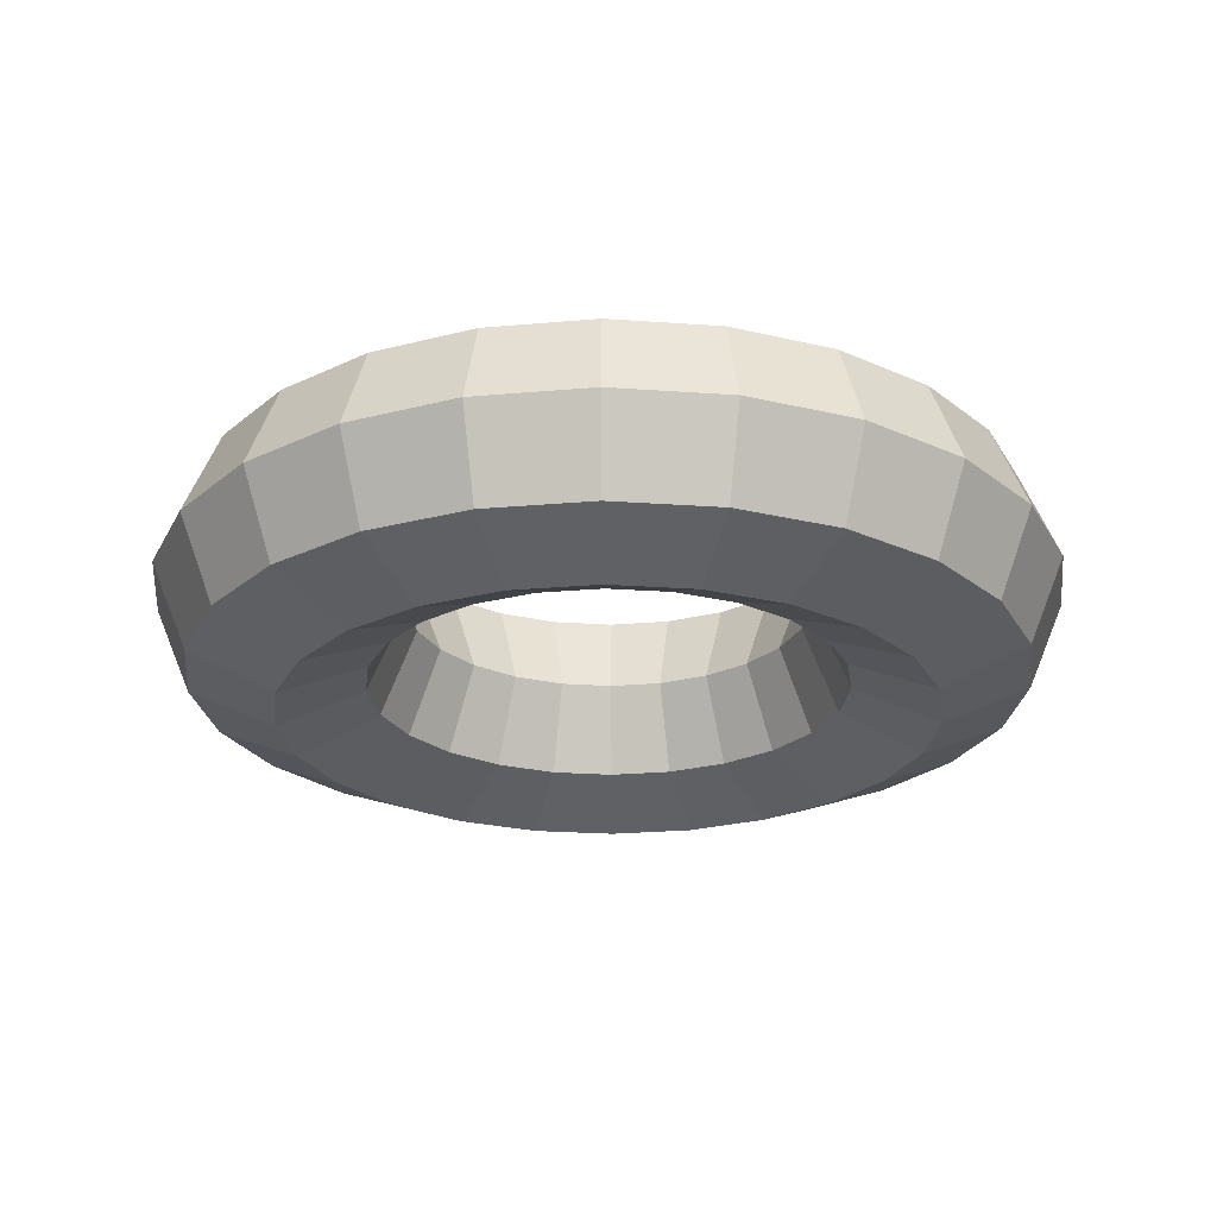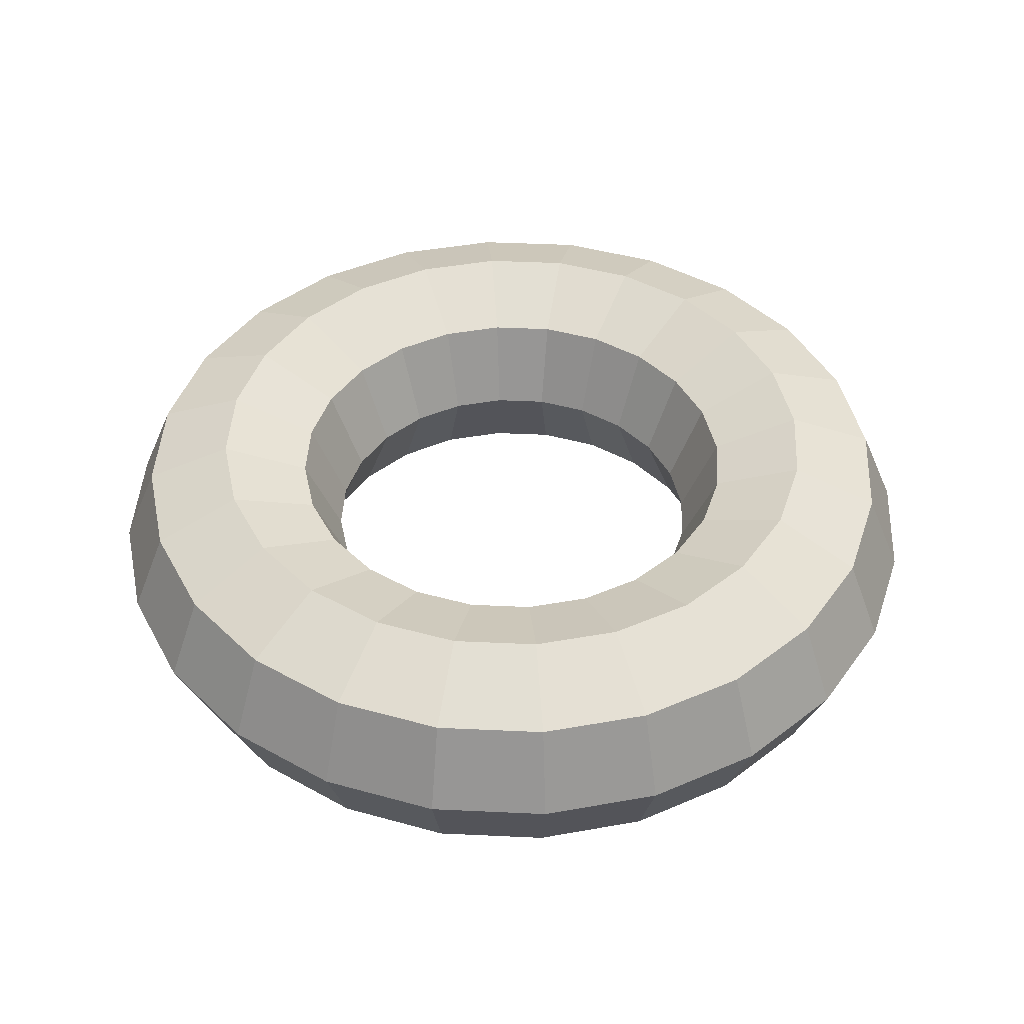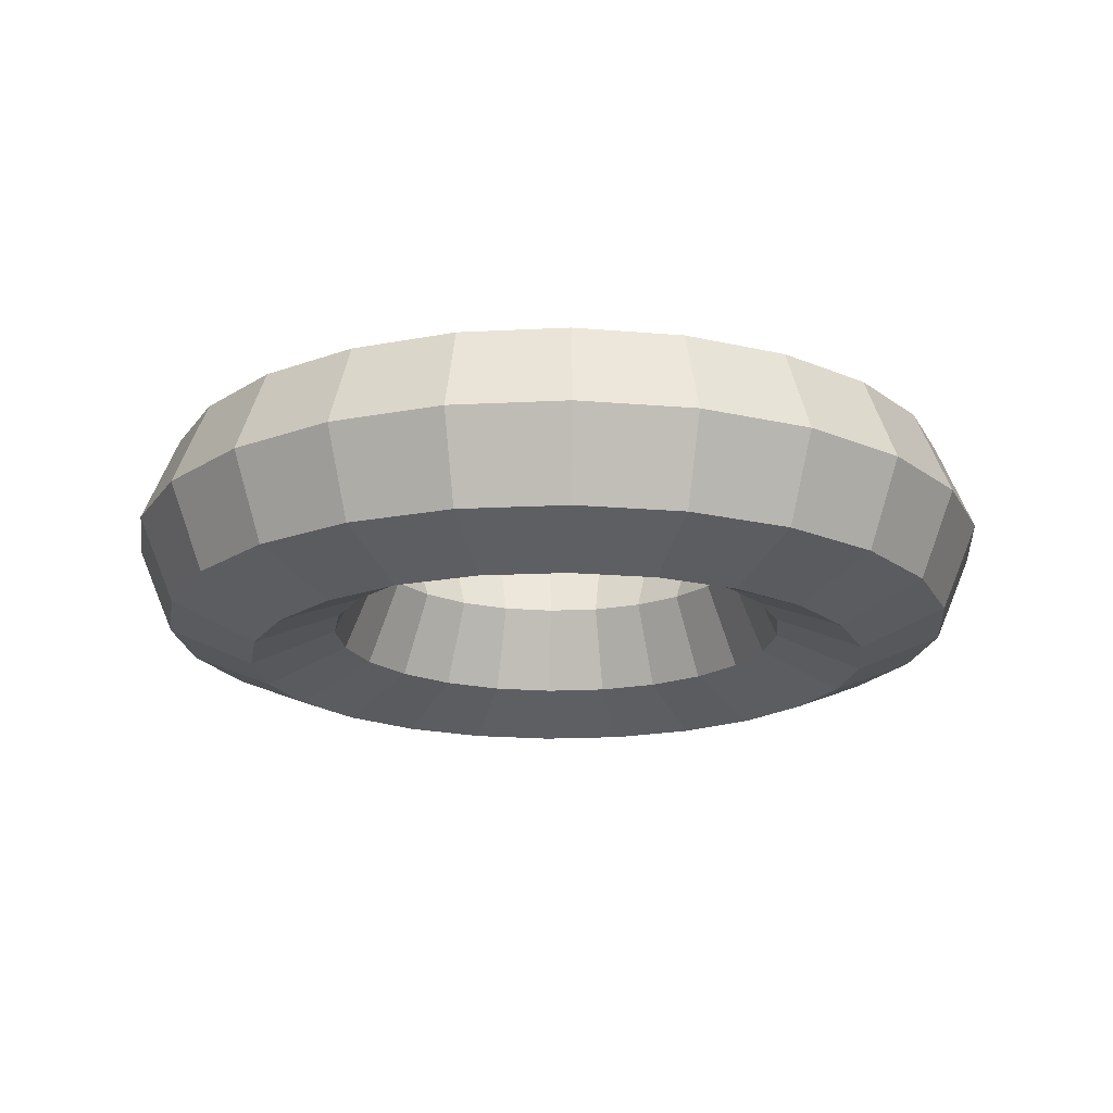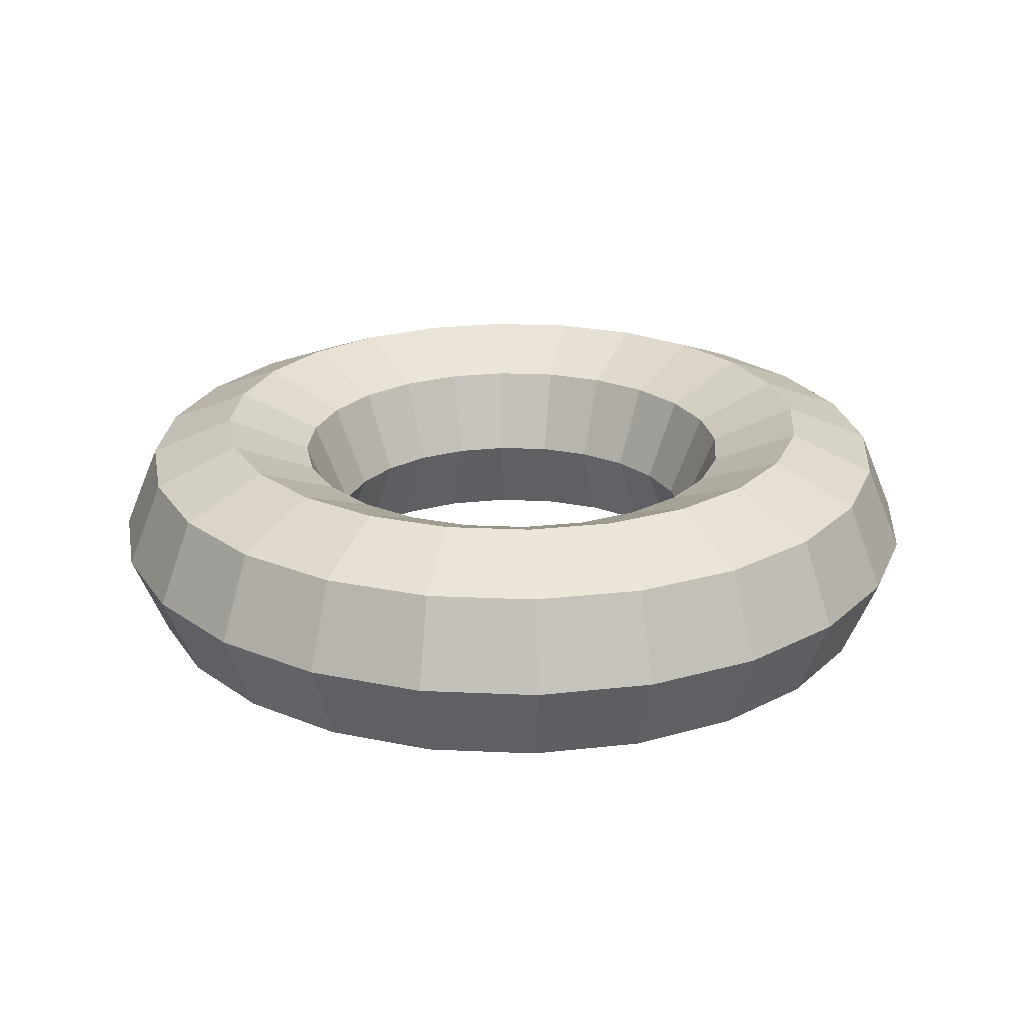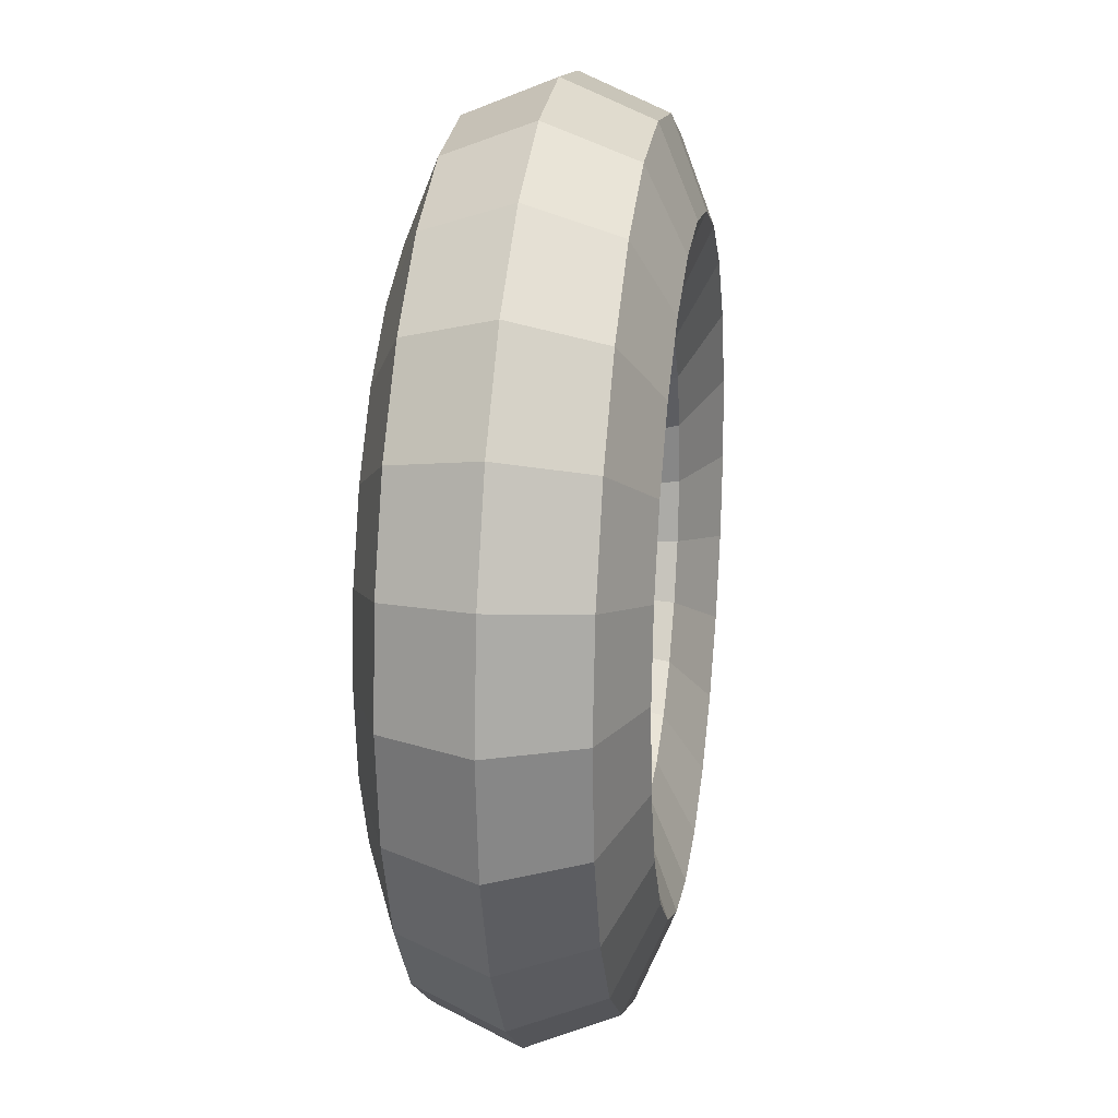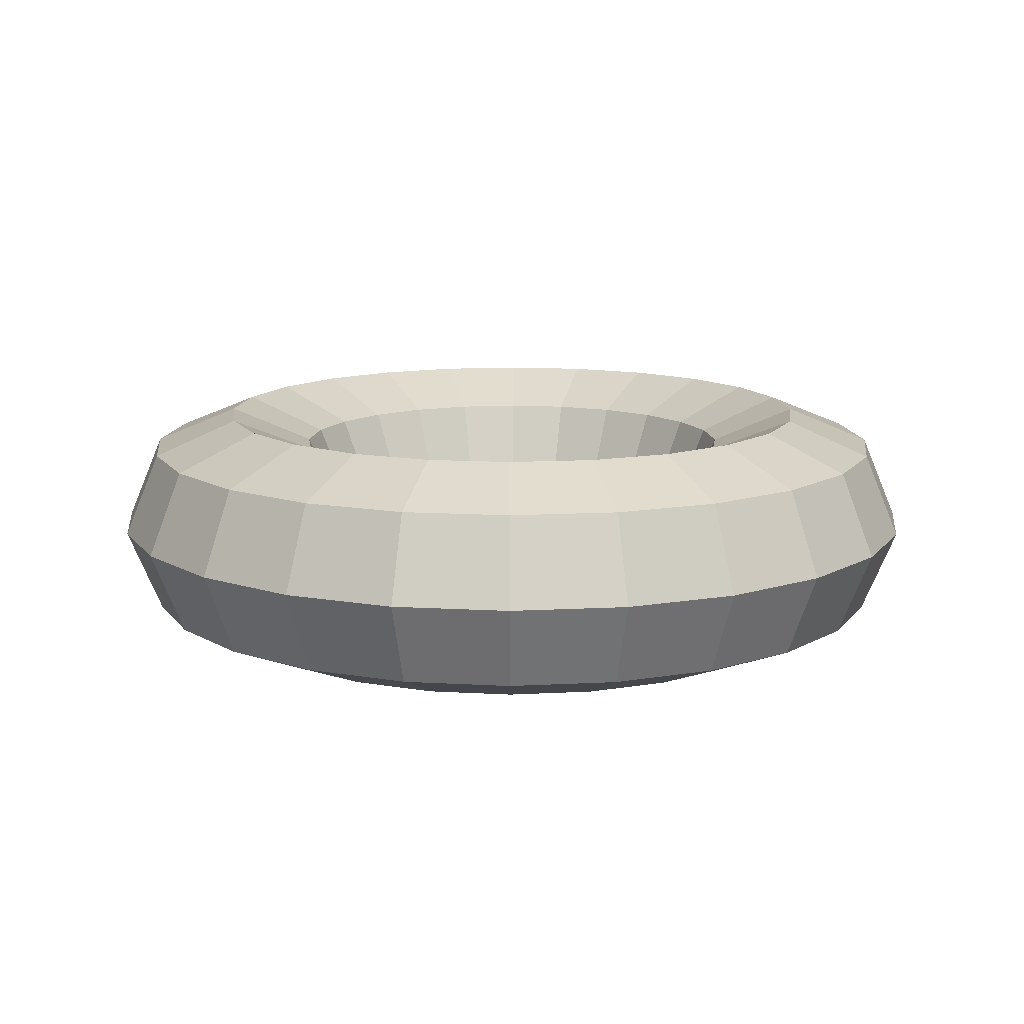
<metadata>
{"format":"obj","ext":"obj","renderer":"f3d","projection":"perspective","resolution":1024,"background":"white","views":[{"elev":-24.2,"azim":-134.2,"up":"+Y"},{"elev":44.0,"azim":55.6,"up":"+Y"},{"elev":-18.3,"azim":-46.9,"up":"+Y"},{"elev":23.8,"azim":131.8,"up":"+Y"},{"elev":20.6,"azim":98.4,"up":"+Z"},{"elev":12.4,"azim":120.3,"up":"+Y"}]}
</metadata>
<code>
o Torus
v 1.38 0 0
v 1.269 0.2687 0
v 1 0.38 0
v 0.7313 0.2687 0
v 0.62 0 0
v 0.7313 -0.2687 0
v 1 -0.38 0
v 1.269 -0.2687 0
v 1.333 0 -0.3572
v 1.225 0.2687 -0.3284
v 0.9659 0.38 -0.2588
v 0.7064 0.2687 -0.1893
v 0.5989 0 -0.1605
v 0.7064 -0.2687 -0.1893
v 0.9659 -0.38 -0.2588
v 1.225 -0.2687 -0.3284
v 1.195 0 -0.69
v 1.099 0.2687 -0.6343
v 0.866 0.38 -0.5
v 0.6333 0.2687 -0.3656
v 0.5369 0 -0.31
v 0.6333 -0.2687 -0.3656
v 0.866 -0.38 -0.5
v 1.099 -0.2687 -0.6343
v 0.9758 0 -0.9758
v 0.8971 0.2687 -0.8971
v 0.7071 0.38 -0.7071
v 0.5171 0.2687 -0.5171
v 0.4384 0 -0.4384
v 0.5171 -0.2687 -0.5171
v 0.7071 -0.38 -0.7071
v 0.8971 -0.2687 -0.8971
v 0.69 0 -1.195
v 0.6343 0.2687 -1.099
v 0.5 0.38 -0.866
v 0.3656 0.2687 -0.6333
v 0.31 0 -0.5369
v 0.3656 -0.2687 -0.6333
v 0.5 -0.38 -0.866
v 0.6343 -0.2687 -1.099
v 0.3572 0 -1.333
v 0.3284 0.2687 -1.225
v 0.2588 0.38 -0.9659
v 0.1893 0.2687 -0.7064
v 0.1605 0 -0.5989
v 0.1893 -0.2687 -0.7064
v 0.2588 -0.38 -0.9659
v 0.3284 -0.2687 -1.225
v 0 0 -1.38
v 0 0.2687 -1.269
v 0 0.38 -1
v 0 0.2687 -0.7313
v 0 0 -0.62
v 0 -0.2687 -0.7313
v 0 -0.38 -1
v 0 -0.2687 -1.269
v -0.3572 0 -1.333
v -0.3284 0.2687 -1.225
v -0.2588 0.38 -0.9659
v -0.1893 0.2687 -0.7064
v -0.1605 0 -0.5989
v -0.1893 -0.2687 -0.7064
v -0.2588 -0.38 -0.9659
v -0.3284 -0.2687 -1.225
v -0.69 0 -1.195
v -0.6343 0.2687 -1.099
v -0.5 0.38 -0.866
v -0.3656 0.2687 -0.6333
v -0.31 0 -0.5369
v -0.3656 -0.2687 -0.6333
v -0.5 -0.38 -0.866
v -0.6343 -0.2687 -1.099
v -0.9758 0 -0.9758
v -0.8971 0.2687 -0.8971
v -0.7071 0.38 -0.7071
v -0.5171 0.2687 -0.5171
v -0.4384 0 -0.4384
v -0.5171 -0.2687 -0.5171
v -0.7071 -0.38 -0.7071
v -0.8971 -0.2687 -0.8971
v -1.195 0 -0.69
v -1.099 0.2687 -0.6344
v -0.866 0.38 -0.5
v -0.6333 0.2687 -0.3656
v -0.5369 0 -0.31
v -0.6333 -0.2687 -0.3656
v -0.866 -0.38 -0.5
v -1.099 -0.2687 -0.6344
v -1.333 0 -0.3572
v -1.225 0.2687 -0.3284
v -0.9659 0.38 -0.2588
v -0.7064 0.2687 -0.1893
v -0.5989 0 -0.1605
v -0.7064 -0.2687 -0.1893
v -0.9659 -0.38 -0.2588
v -1.225 -0.2687 -0.3284
v -1.38 0 -0
v -1.269 0.2687 -0
v -1 0.38 -0
v -0.7313 0.2687 -0
v -0.62 0 -0
v -0.7313 -0.2687 -0
v -1 -0.38 -0
v -1.269 -0.2687 -0
v -1.333 0 0.3572
v -1.225 0.2687 0.3284
v -0.9659 0.38 0.2588
v -0.7064 0.2687 0.1893
v -0.5989 0 0.1605
v -0.7064 -0.2687 0.1893
v -0.9659 -0.38 0.2588
v -1.225 -0.2687 0.3284
v -1.195 0 0.69
v -1.099 0.2687 0.6343
v -0.866 0.38 0.5
v -0.6333 0.2687 0.3656
v -0.5369 0 0.31
v -0.6333 -0.2687 0.3656
v -0.866 -0.38 0.5
v -1.099 -0.2687 0.6343
v -0.9758 0 0.9758
v -0.8971 0.2687 0.8971
v -0.7071 0.38 0.7071
v -0.5171 0.2687 0.5171
v -0.4384 0 0.4384
v -0.5171 -0.2687 0.5171
v -0.7071 -0.38 0.7071
v -0.8971 -0.2687 0.8971
v -0.69 0 1.195
v -0.6343 0.2687 1.099
v -0.5 0.38 0.866
v -0.3656 0.2687 0.6333
v -0.31 0 0.5369
v -0.3656 -0.2687 0.6333
v -0.5 -0.38 0.866
v -0.6343 -0.2687 1.099
v -0.3572 0 1.333
v -0.3284 0.2687 1.225
v -0.2588 0.38 0.9659
v -0.1893 0.2687 0.7064
v -0.1605 0 0.5989
v -0.1893 -0.2687 0.7064
v -0.2588 -0.38 0.9659
v -0.3284 -0.2687 1.225
v 0 0 1.38
v 0 0.2687 1.269
v 0 0.38 1
v 0 0.2687 0.7313
v 0 0 0.62
v 0 -0.2687 0.7313
v 0 -0.38 1
v 0 -0.2687 1.269
v 0.3572 0 1.333
v 0.3284 0.2687 1.225
v 0.2588 0.38 0.9659
v 0.1893 0.2687 0.7064
v 0.1605 0 0.5989
v 0.1893 -0.2687 0.7064
v 0.2588 -0.38 0.9659
v 0.3284 -0.2687 1.225
v 0.69 0 1.195
v 0.6343 0.2687 1.099
v 0.5 0.38 0.866
v 0.3656 0.2687 0.6333
v 0.31 0 0.5369
v 0.3656 -0.2687 0.6333
v 0.5 -0.38 0.866
v 0.6343 -0.2687 1.099
v 0.9758 0 0.9758
v 0.8971 0.2687 0.8971
v 0.7071 0.38 0.7071
v 0.5171 0.2687 0.5171
v 0.4384 0 0.4384
v 0.5171 -0.2687 0.5171
v 0.7071 -0.38 0.7071
v 0.8971 -0.2687 0.8971
v 1.195 0 0.69
v 1.099 0.2687 0.6343
v 0.866 0.38 0.5
v 0.6333 0.2687 0.3656
v 0.5369 0 0.31
v 0.6333 -0.2687 0.3656
v 0.866 -0.38 0.5
v 1.099 -0.2687 0.6343
v 1.333 0 0.3572
v 1.225 0.2687 0.3284
v 0.9659 0.38 0.2588
v 0.7064 0.2687 0.1893
v 0.5989 0 0.1605
v 0.7064 -0.2687 0.1893
v 0.9659 -0.38 0.2588
v 1.225 -0.2687 0.3284
f 9 2 1
f 10 3 2
f 11 4 3
f 12 5 4
f 13 6 5
f 6 15 7
f 15 8 7
f 8 9 1
f 17 10 9
f 10 19 11
f 11 20 12
f 20 13 12
f 21 14 13
f 22 15 14
f 23 16 15
f 24 9 16
f 25 18 17
f 26 19 18
f 27 20 19
f 28 21 20
f 29 22 21
f 22 31 23
f 31 24 23
f 24 25 17
f 25 34 26
f 34 27 26
f 35 28 27
f 36 29 28
f 37 30 29
f 38 31 30
f 39 32 31
f 40 25 32
f 41 34 33
f 42 35 34
f 35 44 36
f 44 37 36
f 45 38 37
f 46 39 38
f 39 48 40
f 48 33 40
f 49 42 41
f 50 43 42
f 51 44 43
f 52 45 44
f 53 46 45
f 54 47 46
f 47 56 48
f 48 49 41
f 57 50 49
f 50 59 51
f 59 52 51
f 52 61 53
f 61 54 53
f 62 55 54
f 63 56 55
f 64 49 56
f 57 66 58
f 58 67 59
f 67 60 59
f 68 61 60
f 61 70 62
f 70 63 62
f 71 64 63
f 72 57 64
f 73 66 65
f 74 67 66
f 75 68 67
f 76 69 68
f 77 70 69
f 70 79 71
f 79 72 71
f 80 65 72
f 81 74 73
f 74 83 75
f 83 76 75
f 84 77 76
f 85 78 77
f 86 79 78
f 87 80 79
f 88 73 80
f 89 82 81
f 82 91 83
f 91 84 83
f 84 93 85
f 93 86 85
f 94 87 86
f 95 88 87
f 88 89 81
f 97 90 89
f 98 91 90
f 99 92 91
f 100 93 92
f 101 94 93
f 94 103 95
f 95 104 96
f 96 97 89
f 105 98 97
f 106 99 98
f 107 100 99
f 100 109 101
f 109 102 101
f 110 103 102
f 111 104 103
f 112 97 104
f 113 106 105
f 114 107 106
f 115 108 107
f 116 109 108
f 117 110 109
f 118 111 110
f 119 112 111
f 120 105 112
f 121 114 113
f 122 115 114
f 123 116 115
f 116 125 117
f 125 118 117
f 118 127 119
f 127 120 119
f 128 113 120
f 129 122 121
f 130 123 122
f 123 132 124
f 132 125 124
f 133 126 125
f 134 127 126
f 135 128 127
f 136 121 128
f 137 130 129
f 138 131 130
f 139 132 131
f 140 133 132
f 141 134 133
f 142 135 134
f 135 144 136
f 144 129 136
f 145 138 137
f 138 147 139
f 147 140 139
f 148 141 140
f 149 142 141
f 150 143 142
f 151 144 143
f 152 137 144
f 153 146 145
f 154 147 146
f 155 148 147
f 156 149 148
f 157 150 149
f 158 151 150
f 151 160 152
f 160 145 152
f 153 162 154
f 154 163 155
f 155 164 156
f 164 157 156
f 165 158 157
f 166 159 158
f 167 160 159
f 168 153 160
f 161 170 162
f 170 163 162
f 171 164 163
f 164 173 165
f 173 166 165
f 174 167 166
f 175 168 167
f 176 161 168
f 169 178 170
f 178 171 170
f 179 172 171
f 180 173 172
f 181 174 173
f 182 175 174
f 175 184 176
f 184 169 176
f 185 178 177
f 186 179 178
f 187 180 179
f 180 189 181
f 189 182 181
f 190 183 182
f 191 184 183
f 184 185 177
f 185 2 186
f 2 187 186
f 187 4 188
f 4 189 188
f 5 190 189
f 6 191 190
f 7 192 191
f 8 185 192
f 9 10 2
f 10 11 3
f 11 12 4
f 12 13 5
f 13 14 6
f 6 14 15
f 15 16 8
f 8 16 9
f 17 18 10
f 10 18 19
f 11 19 20
f 20 21 13
f 21 22 14
f 22 23 15
f 23 24 16
f 24 17 9
f 25 26 18
f 26 27 19
f 27 28 20
f 28 29 21
f 29 30 22
f 22 30 31
f 31 32 24
f 24 32 25
f 25 33 34
f 34 35 27
f 35 36 28
f 36 37 29
f 37 38 30
f 38 39 31
f 39 40 32
f 40 33 25
f 41 42 34
f 42 43 35
f 35 43 44
f 44 45 37
f 45 46 38
f 46 47 39
f 39 47 48
f 48 41 33
f 49 50 42
f 50 51 43
f 51 52 44
f 52 53 45
f 53 54 46
f 54 55 47
f 47 55 56
f 48 56 49
f 57 58 50
f 50 58 59
f 59 60 52
f 52 60 61
f 61 62 54
f 62 63 55
f 63 64 56
f 64 57 49
f 57 65 66
f 58 66 67
f 67 68 60
f 68 69 61
f 61 69 70
f 70 71 63
f 71 72 64
f 72 65 57
f 73 74 66
f 74 75 67
f 75 76 68
f 76 77 69
f 77 78 70
f 70 78 79
f 79 80 72
f 80 73 65
f 81 82 74
f 74 82 83
f 83 84 76
f 84 85 77
f 85 86 78
f 86 87 79
f 87 88 80
f 88 81 73
f 89 90 82
f 82 90 91
f 91 92 84
f 84 92 93
f 93 94 86
f 94 95 87
f 95 96 88
f 88 96 89
f 97 98 90
f 98 99 91
f 99 100 92
f 100 101 93
f 101 102 94
f 94 102 103
f 95 103 104
f 96 104 97
f 105 106 98
f 106 107 99
f 107 108 100
f 100 108 109
f 109 110 102
f 110 111 103
f 111 112 104
f 112 105 97
f 113 114 106
f 114 115 107
f 115 116 108
f 116 117 109
f 117 118 110
f 118 119 111
f 119 120 112
f 120 113 105
f 121 122 114
f 122 123 115
f 123 124 116
f 116 124 125
f 125 126 118
f 118 126 127
f 127 128 120
f 128 121 113
f 129 130 122
f 130 131 123
f 123 131 132
f 132 133 125
f 133 134 126
f 134 135 127
f 135 136 128
f 136 129 121
f 137 138 130
f 138 139 131
f 139 140 132
f 140 141 133
f 141 142 134
f 142 143 135
f 135 143 144
f 144 137 129
f 145 146 138
f 138 146 147
f 147 148 140
f 148 149 141
f 149 150 142
f 150 151 143
f 151 152 144
f 152 145 137
f 153 154 146
f 154 155 147
f 155 156 148
f 156 157 149
f 157 158 150
f 158 159 151
f 151 159 160
f 160 153 145
f 153 161 162
f 154 162 163
f 155 163 164
f 164 165 157
f 165 166 158
f 166 167 159
f 167 168 160
f 168 161 153
f 161 169 170
f 170 171 163
f 171 172 164
f 164 172 173
f 173 174 166
f 174 175 167
f 175 176 168
f 176 169 161
f 169 177 178
f 178 179 171
f 179 180 172
f 180 181 173
f 181 182 174
f 182 183 175
f 175 183 184
f 184 177 169
f 185 186 178
f 186 187 179
f 187 188 180
f 180 188 189
f 189 190 182
f 190 191 183
f 191 192 184
f 184 192 185
f 185 1 2
f 2 3 187
f 187 3 4
f 4 5 189
f 5 6 190
f 6 7 191
f 7 8 192
f 8 1 185

</code>
